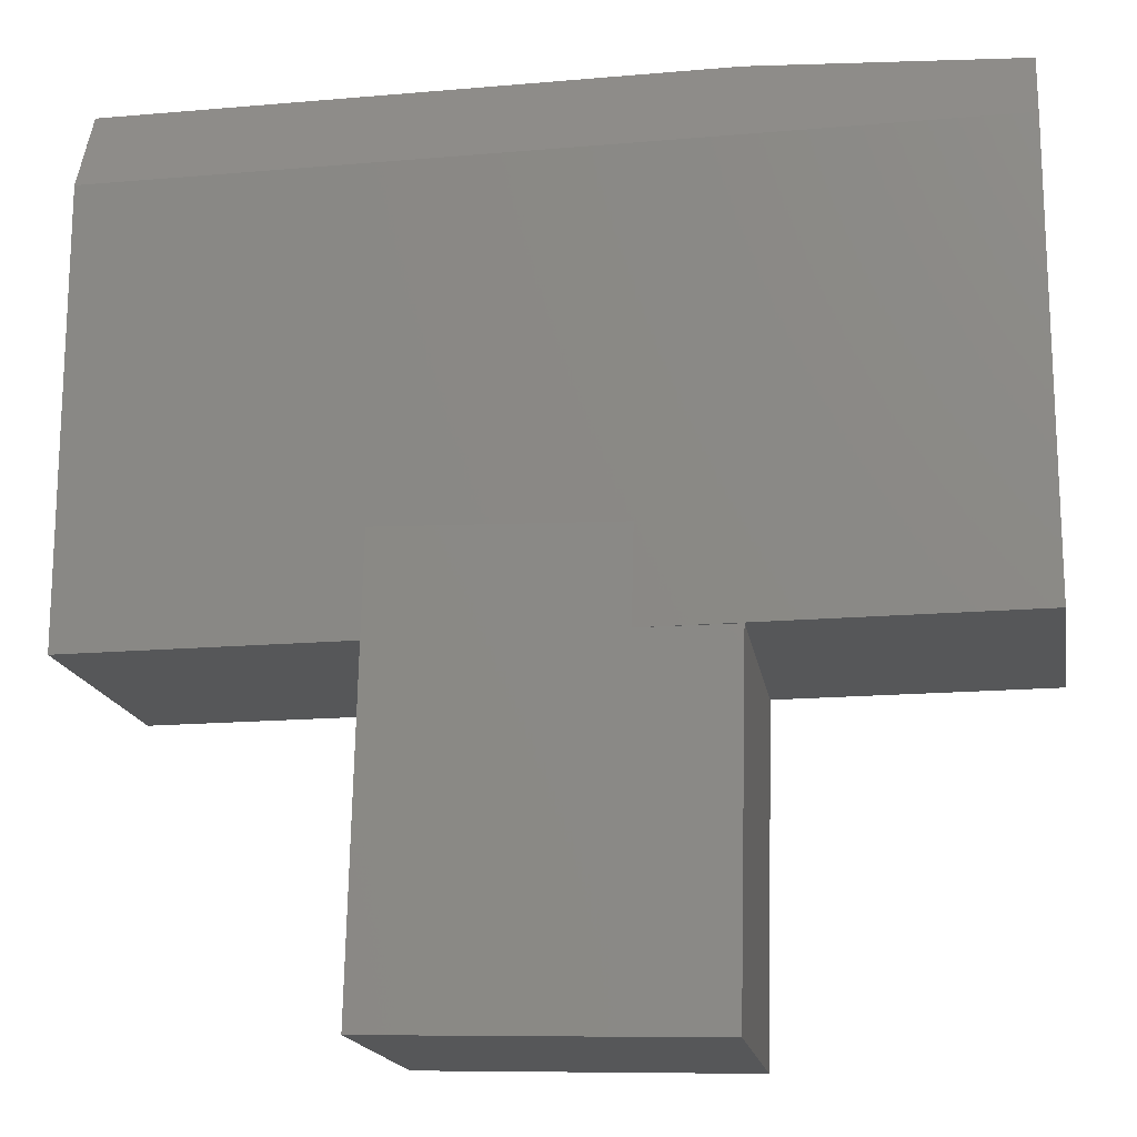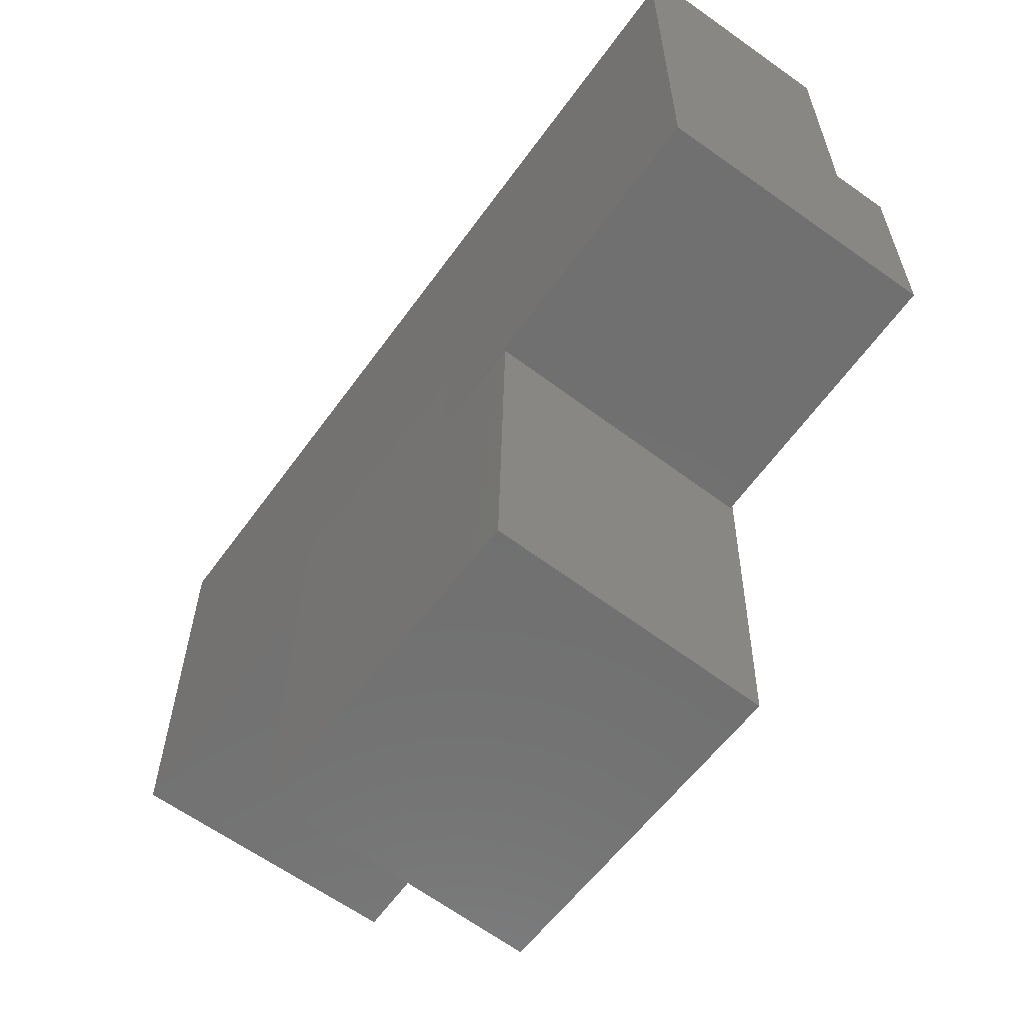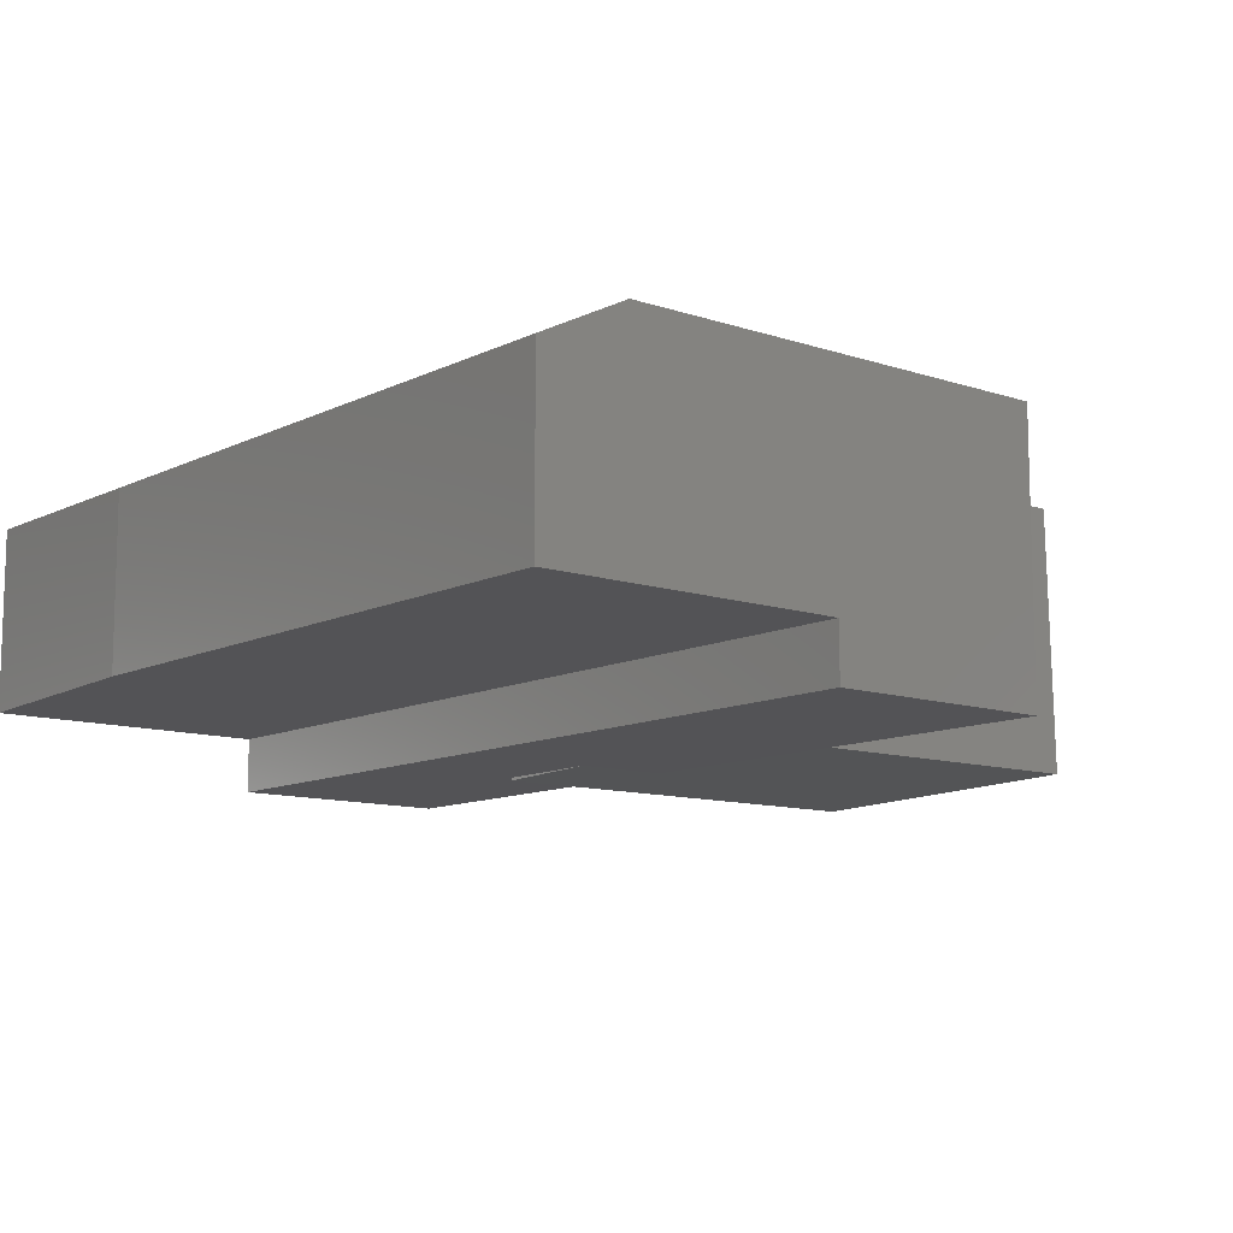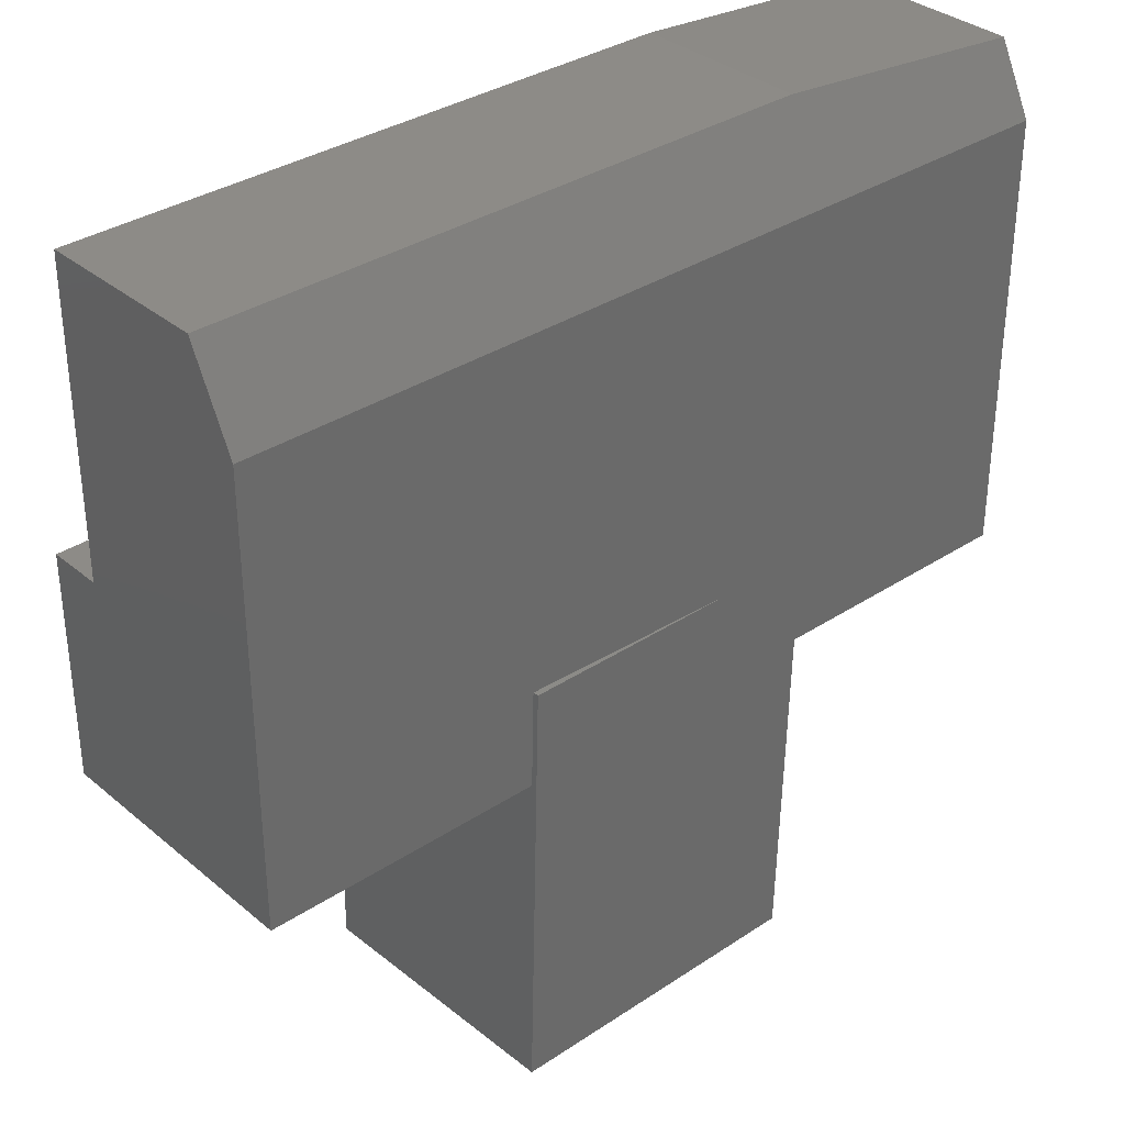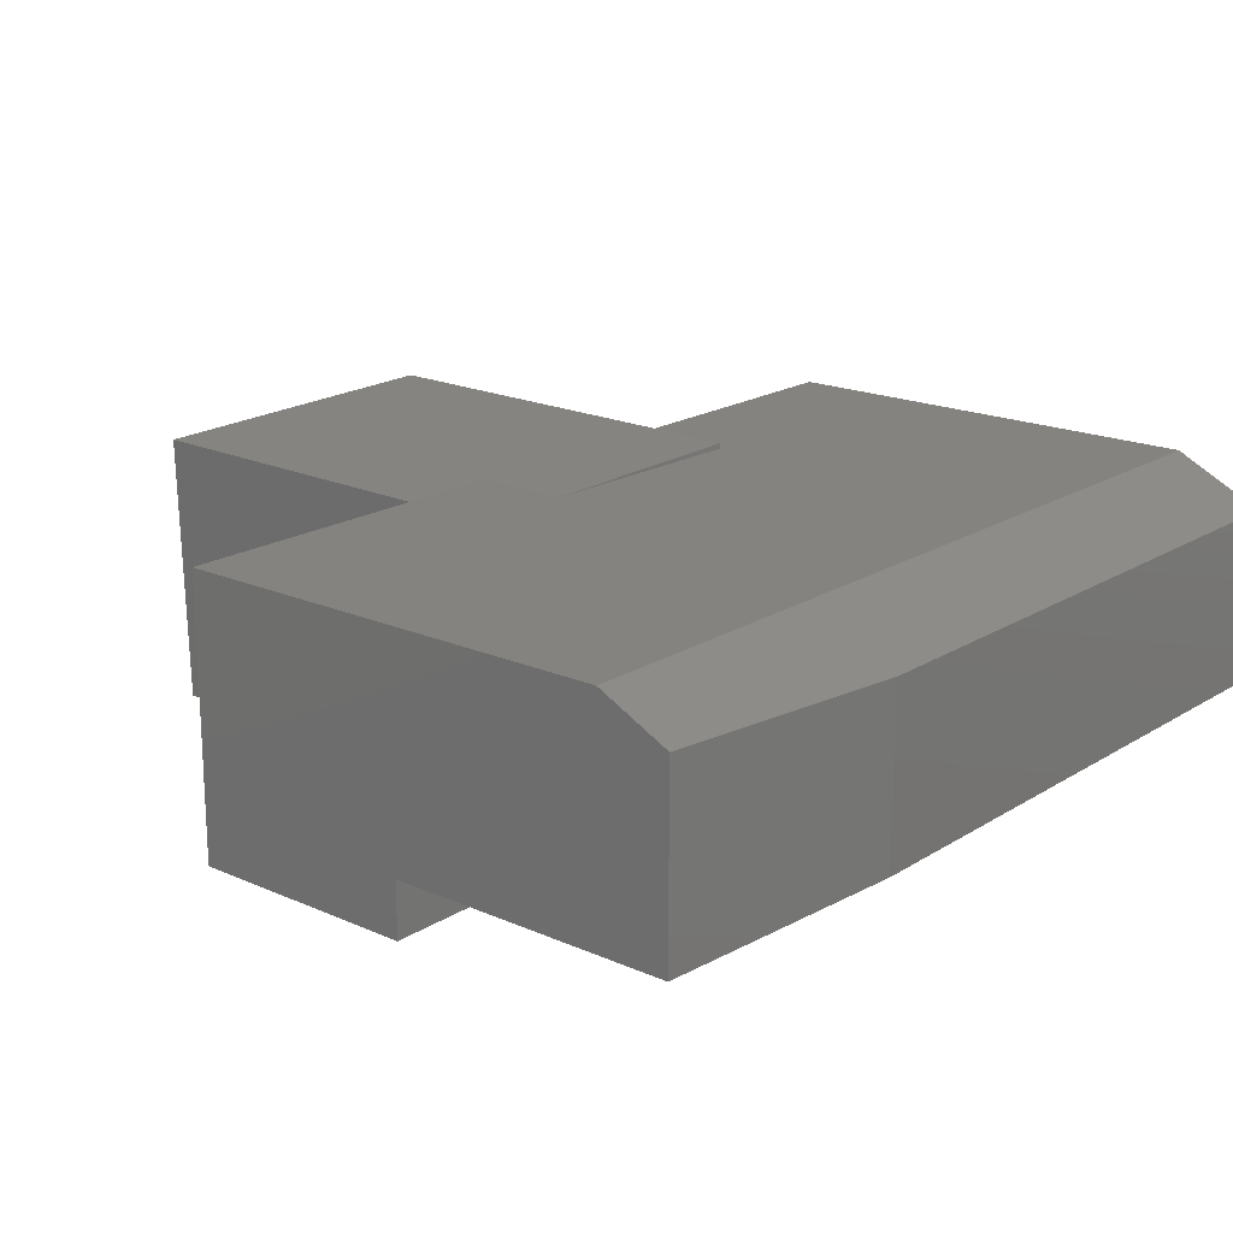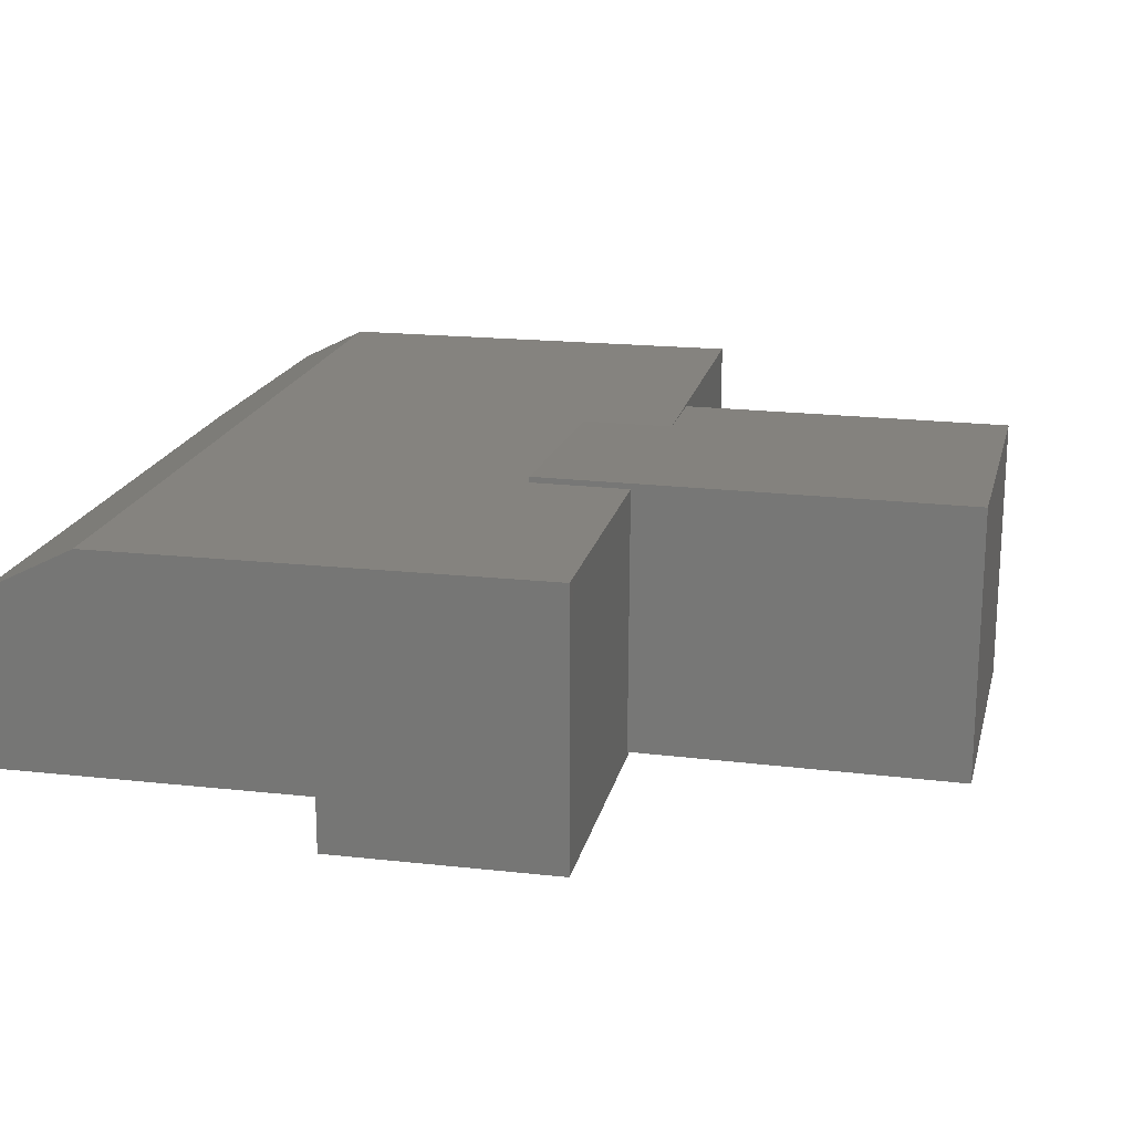
<metadata>
{"format":"stl","ext":"stl","renderer":"f3d","projection":"perspective","resolution":1024,"background":"white","views":[{"elev":-16.6,"azim":-170.0,"up":"+Z"},{"elev":-62.6,"azim":-125.9,"up":"+Z"},{"elev":-10.9,"azim":50.3,"up":"+Y"},{"elev":34.1,"azim":138.3,"up":"+Z"},{"elev":18.6,"azim":-49.8,"up":"+Y"},{"elev":18.5,"azim":102.0,"up":"+Y"}]}
</metadata>
<code>
# stl→obj: 55 verts, 102 faces
v -0.2848 -0.3334 -0.9257
v -0.2971 0.1676 -0.926
v 0.3164 -0.3186 -0.9109
v 0.3041 0.1824 -0.9112
v 0.2893 0.1719 -0.2969
v 0.8047 0.1719 -0.2969
v 0.3014 -0.3186 -0.2969
v 0.8047 -0.3281 -0.2969
v -0.08545 -0.3281 -0.2969
v -0.3043 -0.3334 -0.129
v -0.08967 -0.3281 -0.1249
v -0.0897 -0.3281 -0.1237
v -0.3044 -0.3281 -0.129
v -0.3003 -0.3281 -0.2969
v -0.3125 0.1676 -0.2969
v 0.2846 0.1824 -0.1146
v -0.1385 0.1719 -0.2969
v -0.1427 0.1719 -0.1251
v 0.2848 0.1719 -0.1146
v 0.8047 -0.3281 0.1263
v 0.8047 -0.2266 0.1263
v 0.8047 0.1719 0.5199
v 0.8047 -0.2266 0.6824
v 0.8047 0.0906 0.6824
v -0.7969 -0.3281 0.1263
v -0.7969 -0.2266 0.1263
v -0.3189 0.0906 0.6824
v -0.7969 0.1719 0.5199
v -0.7969 0.1085 0.6466
v -0.3189 -0.2266 0.6824
v -0.7969 -0.2266 0.6466
v -0.7969 -0.3281 -0.2969
v -0.7969 0.1719 -0.2969
v 0.6016 -0.125 -0.07681
v -0.1071 -0.125 -0.09375
v -0.5938 -0.125 -0.07681
v -0.5938 -0.125 -0.09375
v -0.09293 -0.125 -0.09375
v -0.09219 -0.125 -0.1238
v -0.1063 -0.1253 -0.1242
v 0.6016 -0.125 -0.09375
v 0.6016 -0.03125 -0.07681
v -0.5938 -0.03125 -0.07681
v 0.08827 -0.1206 -0.09375
v 0.6016 -0.03125 -0.09375
v 0.08607 -0.03125 -0.09375
v 0.1035 -0.1206 -0.7129
v -0.09173 -0.1253 -0.7177
v -0.1094 -0.03125 -0.09375
v -0.5938 -0.03125 -0.09375
v -0.1086 -0.03047 -0.1242
v 0.0867 -0.03125 -0.1194
v 0.08657 -0.02568 -0.1194
v -0.09406 -0.03047 -0.7178
v 0.1011 -0.02568 -0.713
f 1 2 3
f 3 2 4
f 5 6 7
f 7 6 8
f 7 8 9
f 3 7 1
f 1 7 9
f 1 9 10
f 10 9 11
f 10 11 12
f 10 12 13
f 1 10 13
f 1 13 14
f 1 14 15
f 1 15 2
f 16 17 18
f 16 4 17
f 17 4 2
f 17 2 15
f 16 19 5
f 7 3 5
f 5 3 4
f 5 4 16
f 19 16 18
f 20 8 21
f 21 8 6
f 21 6 22
f 23 21 24
f 24 21 22
f 20 21 25
f 25 21 26
f 24 22 27
f 27 22 28
f 27 28 29
f 23 24 30
f 30 24 27
f 21 23 26
f 26 23 30
f 26 30 31
f 31 30 29
f 29 30 27
f 8 11 9
f 13 12 25
f 13 25 32
f 13 32 14
f 20 25 12
f 20 12 11
f 20 11 8
f 14 32 15
f 15 32 33
f 15 33 17
f 19 18 28
f 28 18 17
f 28 17 33
f 5 19 6
f 6 19 28
f 6 28 22
f 32 25 33
f 33 25 26
f 33 26 28
f 28 26 31
f 28 31 29
f 34 35 36
f 35 37 36
f 38 39 40
f 38 40 35
f 38 35 34
f 38 34 41
f 34 36 42
f 42 36 43
f 38 41 44
f 44 41 45
f 44 45 46
f 39 38 44
f 44 47 39
f 39 47 48
f 39 48 40
f 41 34 45
f 45 34 42
f 43 49 42
f 43 50 49
f 46 45 42
f 46 42 49
f 46 49 51
f 46 51 52
f 51 53 52
f 54 55 51
f 51 55 53
f 48 47 54
f 54 47 55
f 46 52 44
f 47 44 52
f 47 52 53
f 47 53 55
f 35 40 49
f 48 54 51
f 48 51 49
f 48 49 40
f 50 37 49
f 49 37 35
f 36 37 43
f 43 37 50

</code>
